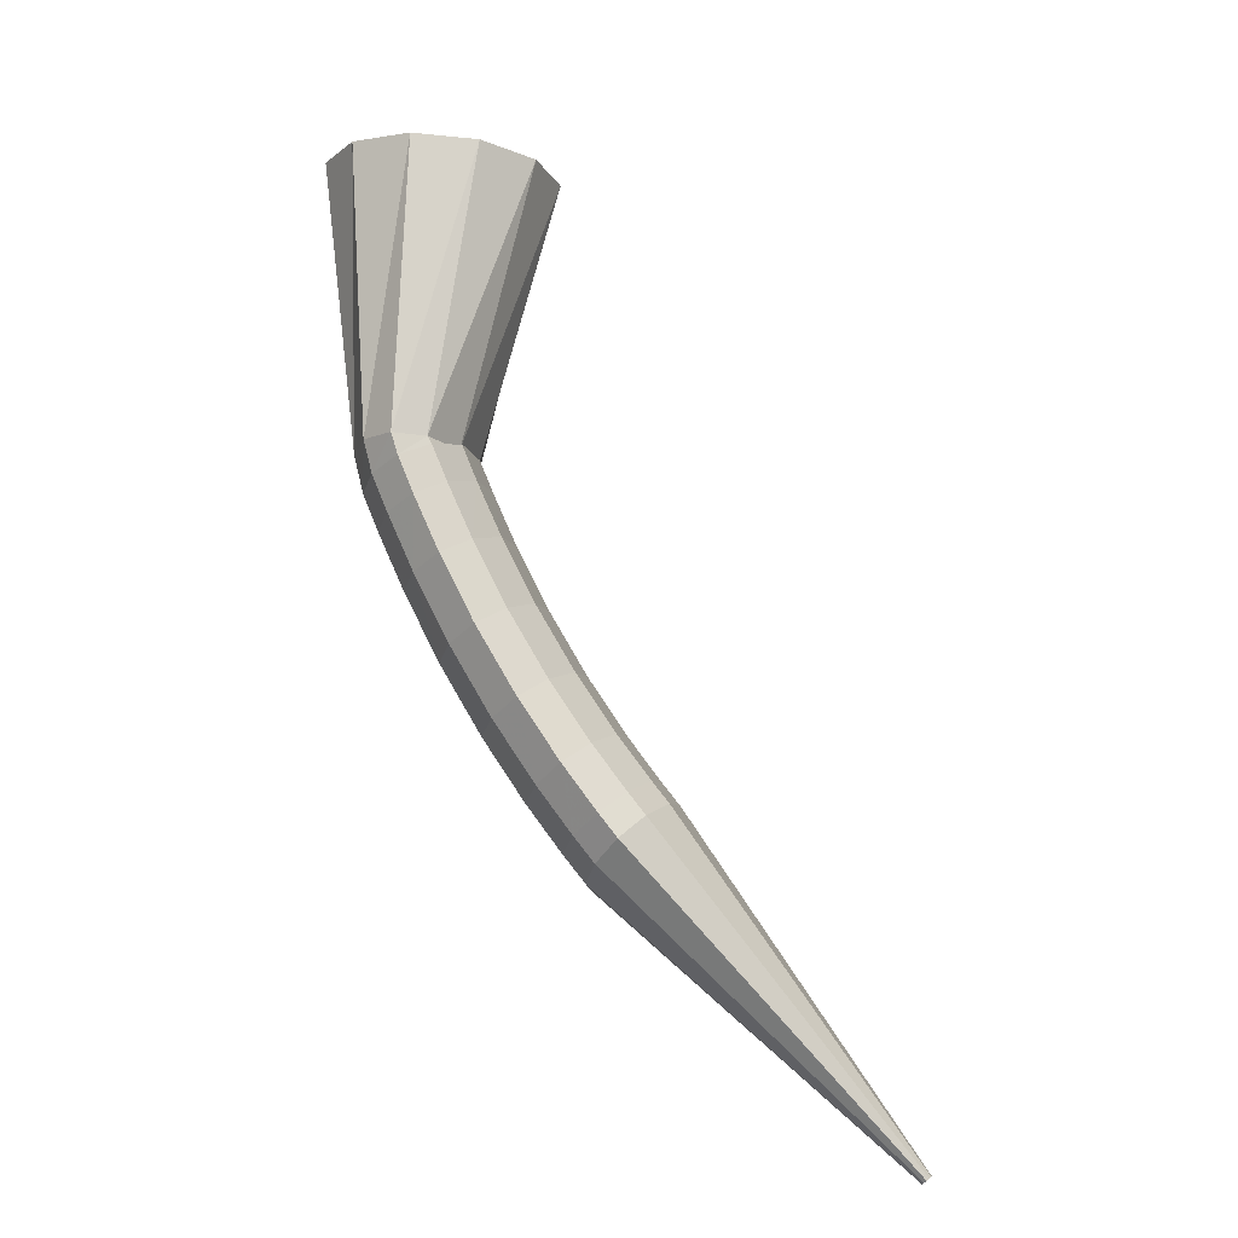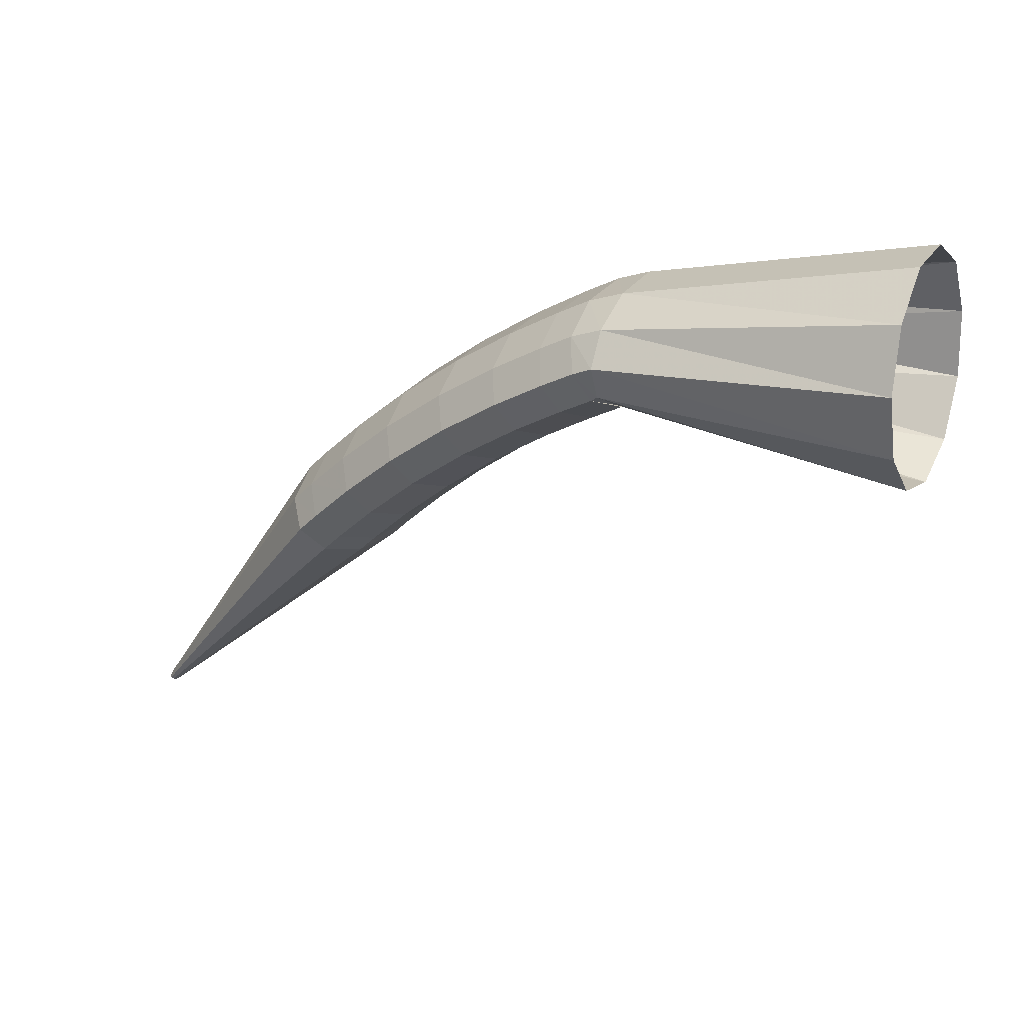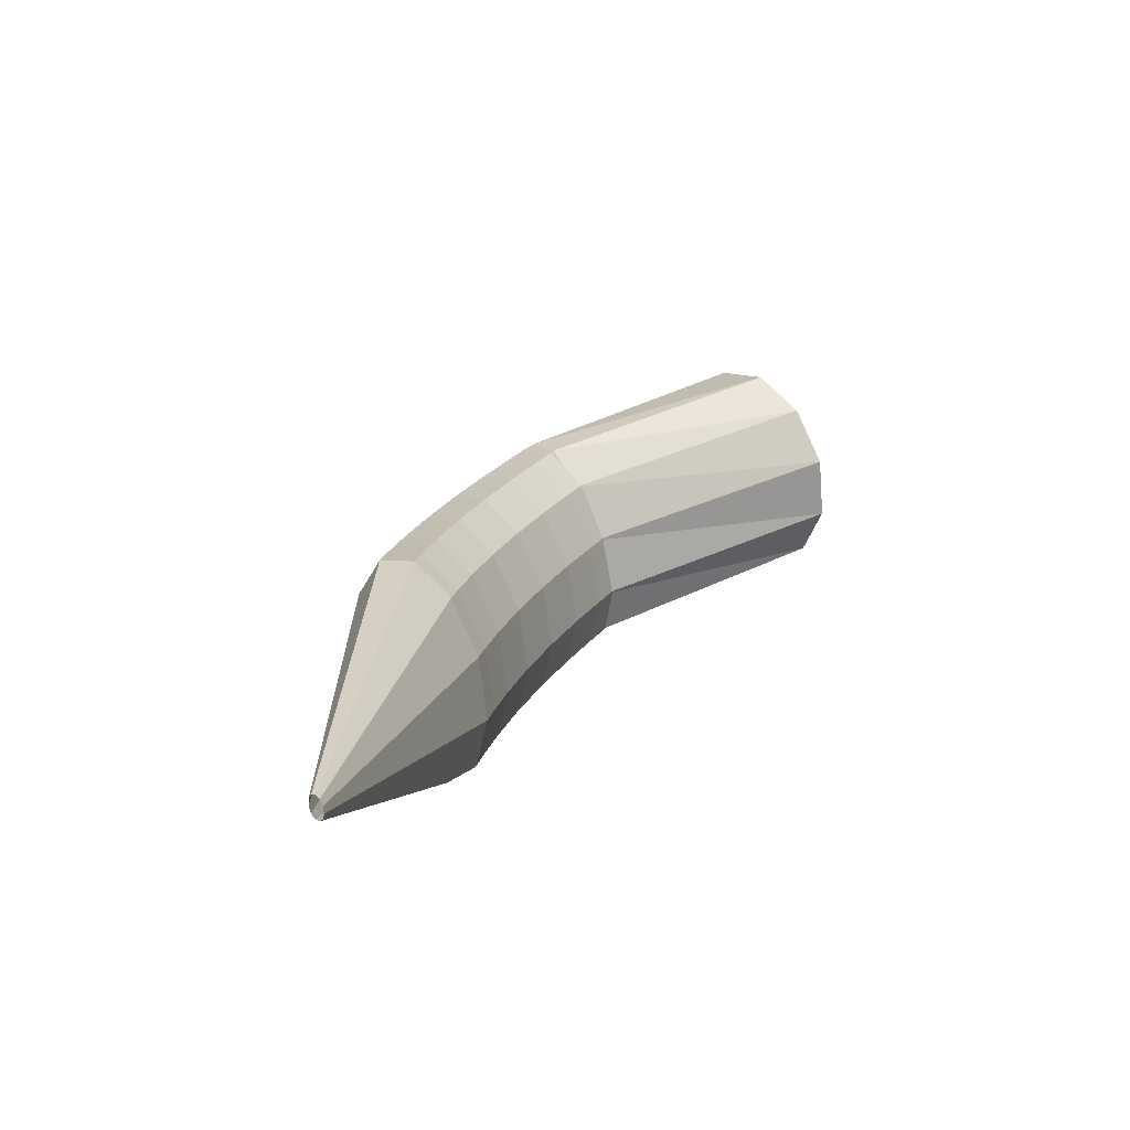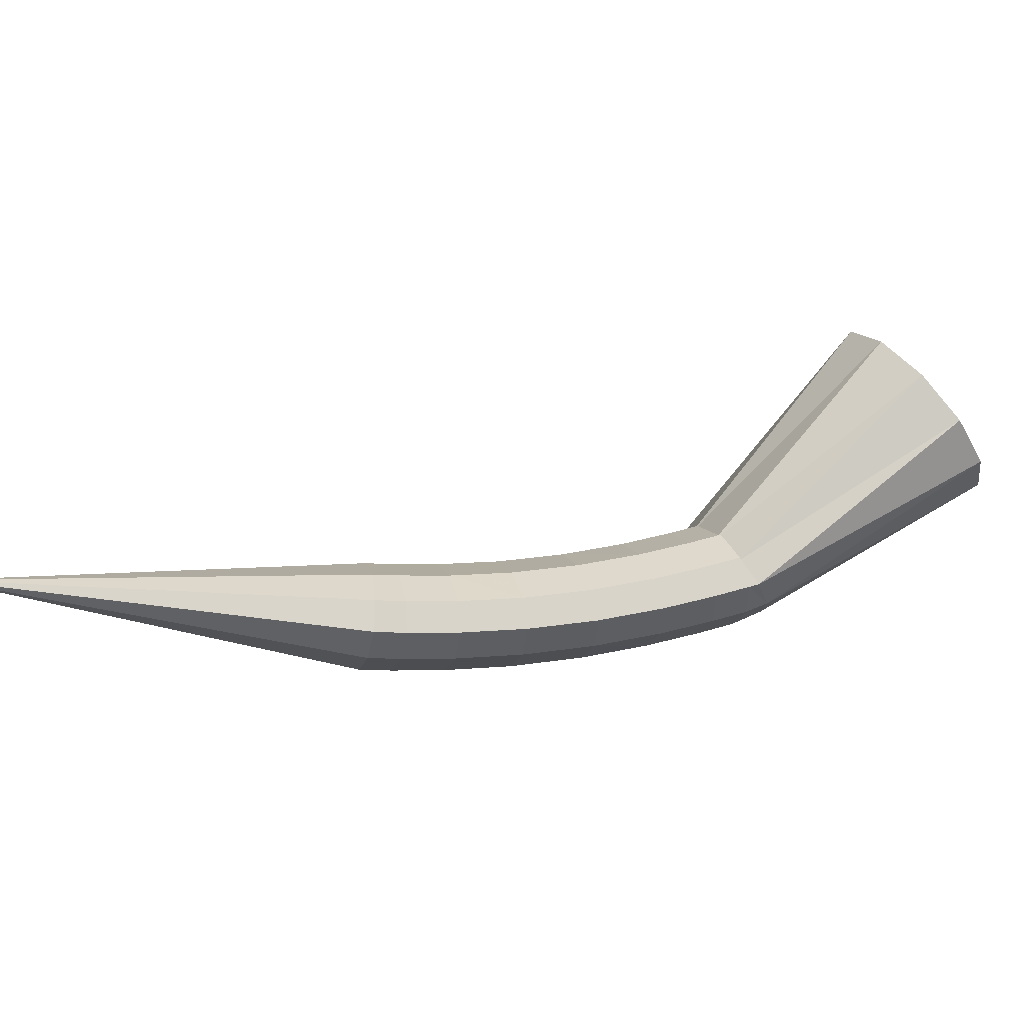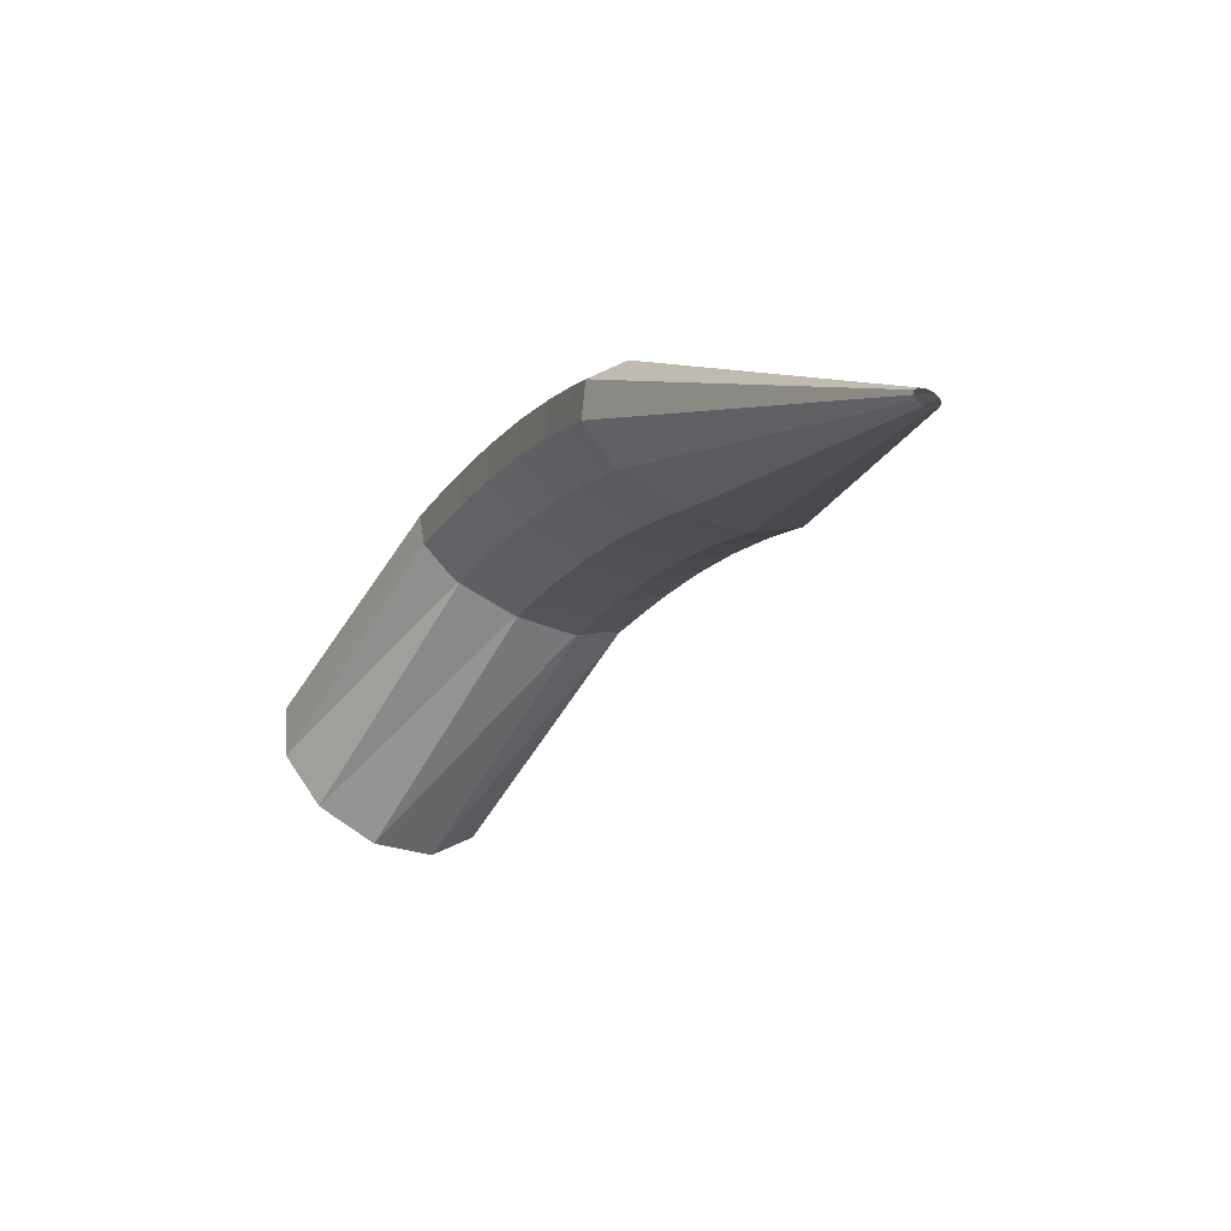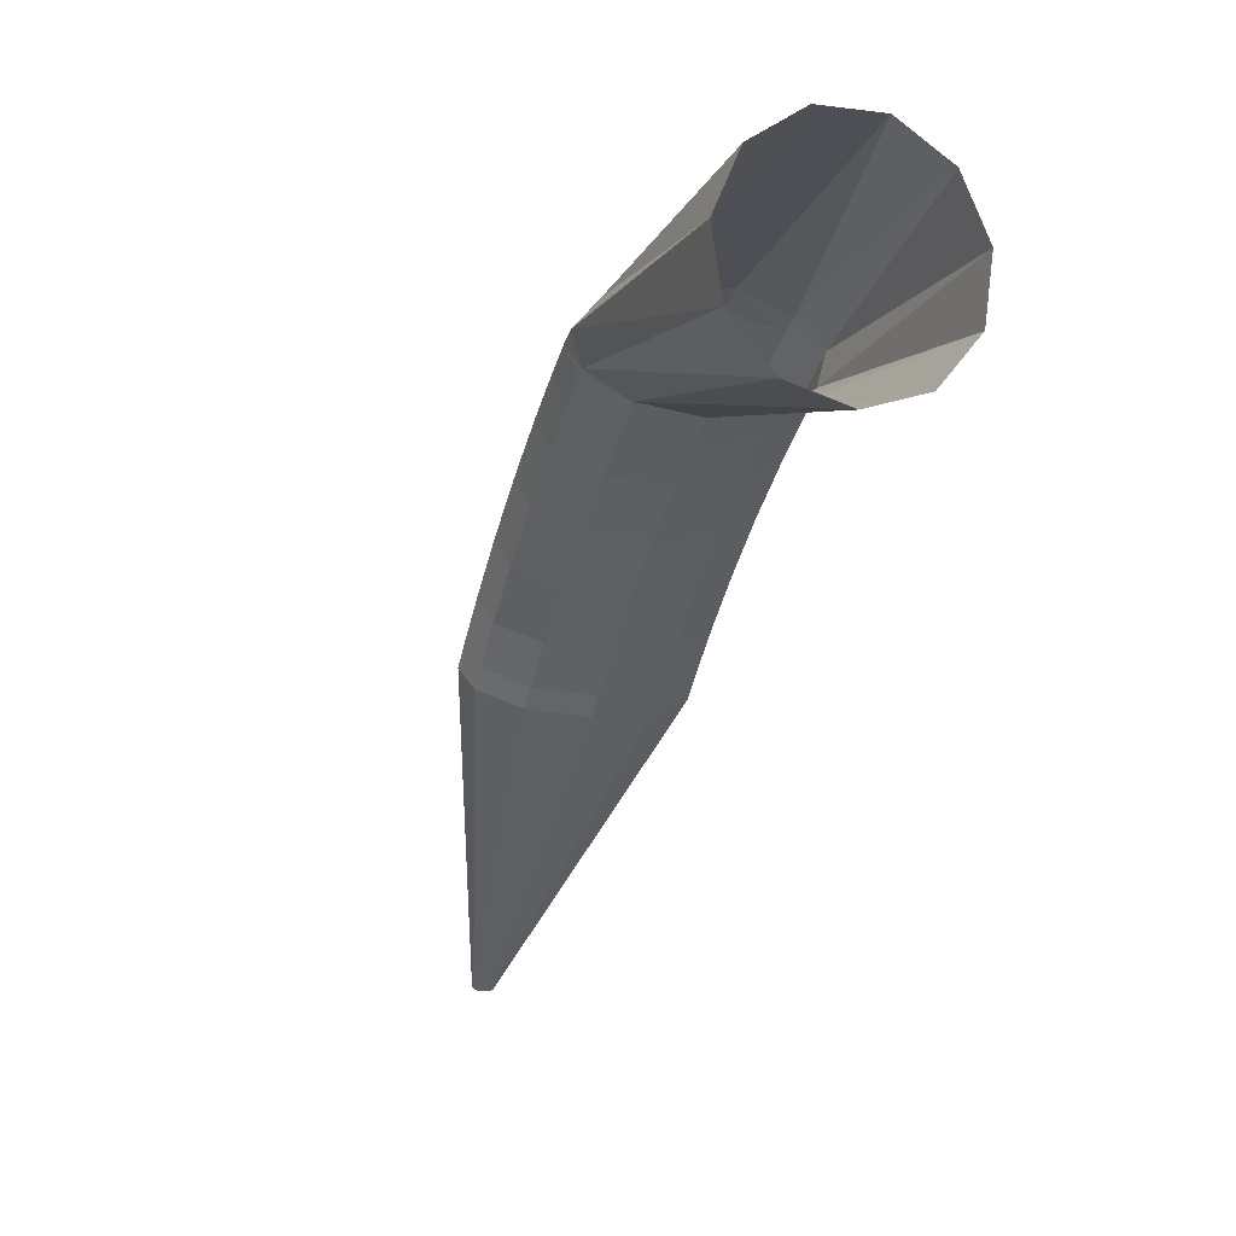
<metadata>
{"format":"obj","ext":"obj","renderer":"f3d","projection":"perspective","resolution":1024,"background":"white","views":[{"elev":60.9,"azim":-81.4,"up":"+Z"},{"elev":28.1,"azim":9.1,"up":"+Y"},{"elev":3.4,"azim":-30.9,"up":"+Z"},{"elev":-75.7,"azim":42.0,"up":"+Z"},{"elev":-55.4,"azim":-137.3,"up":"+Y"},{"elev":-4.5,"azim":52.3,"up":"+Y"}]}
</metadata>
<code>
g tube1
v 109.3 148 129.1
v 109.3 148.1 128.8
v 109.3 148.1 128.6
v 109.2 148.2 128.6
v 109.1 148.3 128.6
v 109 148.4 128.9
v 108.9 148.4 129.1
v 108.9 148.3 129.4
v 108.9 148.2 129.5
v 109 148.1 129.5
v 109.2 148.1 129.4
v 109.3 148 129.1
v 121.7 159.6 132.6
v 122.2 159.8 129.9
v 122 160.4 127.9
v 121.1 161.3 127.2
v 119.9 162.2 128
v 118.6 162.8 130.1
v 117.8 162.8 132.8
v 117.6 162.4 135.2
v 118.2 161.6 136.6
v 119.3 160.7 136.6
v 120.6 159.9 135.1
v 121.7 159.6 132.6
v 122.5 160.4 132.9
v 123.1 160.7 130.2
v 122.9 161.4 128.2
v 122.1 162.4 127.5
v 120.9 163.3 128.3
v 119.6 163.9 130.4
v 118.7 163.9 133.1
v 118.5 163.4 135.5
v 119 162.5 136.9
v 120.1 161.5 136.8
v 121.4 160.7 135.3
v 122.5 160.4 132.9
v 124 162.1 133.4
v 124.6 162.3 130.7
v 124.5 163.1 128.7
v 123.8 164.1 128
v 122.6 165.1 128.9
v 121.3 165.6 131
v 120.4 165.7 133.6
v 120.2 165.1 136
v 120.6 164.2 137.4
v 121.7 163.2 137.4
v 122.9 162.4 135.8
v 124 162.1 133.4
v 126.1 164 134.1
v 126.8 164.3 131.4
v 126.7 165.1 129.5
v 126 166.2 128.8
v 124.8 167.2 129.6
v 123.6 167.8 131.7
v 122.7 167.8 134.4
v 122.4 167.2 136.8
v 122.8 166.2 138.2
v 123.8 165.2 138.1
v 125 164.3 136.5
v 126.1 164 134.1
v 128.5 166 134.9
v 129.2 166.3 132.2
v 129.2 167.2 130.3
v 128.5 168.3 129.6
v 127.4 169.3 130.5
v 126.2 169.9 132.6
v 125.3 169.9 135.2
v 125 169.3 137.6
v 125.3 168.3 139
v 126.2 167.2 138.9
v 127.4 166.3 137.4
v 128.5 166 134.9
v 130.9 167.7 135.7
v 131.5 168 133.1
v 131.6 168.9 131.1
v 131 170.1 130.5
v 130 171.2 131.4
v 128.8 171.8 133.5
v 127.9 171.8 136.1
v 127.5 171.2 138.5
v 127.8 170.1 139.8
v 128.6 168.9 139.7
v 129.8 168 138.2
v 130.9 167.7 135.7
v 132.9 169 136.4
v 133.6 169.4 133.8
v 133.7 170.3 131.8
v 133.1 171.5 131.2
v 132.1 172.6 132.1
v 130.9 173.2 134.2
v 130 173.2 136.9
v 129.6 172.6 139.2
v 129.8 171.5 140.6
v 130.6 170.3 140.4
v 131.8 169.4 138.9
v 132.9 169 136.4
v 134.2 169.8 136.9
v 134.9 170.2 134.2
v 135 171.1 132.3
v 134.5 172.3 131.7
v 133.5 173.4 132.6
v 132.3 174.1 134.7
v 131.4 174.1 137.4
v 131 173.4 139.7
v 131.2 172.3 141
v 132 171.1 140.9
v 133.1 170.2 139.3
v 134.2 169.8 136.9
v 133.7 169.8 136.7
v 134.4 170.2 134.1
v 134.9 171.2 132.3
v 134.9 172.6 131.9
v 134.4 173.9 132.9
v 133.7 174.7 135.2
v 132.9 174.7 137.9
v 132.2 174 140.2
v 132 172.7 141.3
v 132.2 171.3 141
v 132.9 170.2 139.3
v 133.7 169.8 136.7
v 145.8 168.2 140.4
v 146.6 169 137.8
v 147 171.1 135.9
v 146.9 173.8 135.5
v 146.4 176.4 136.5
v 145.6 178 138.7
v 144.8 178 141.4
v 144.2 176.5 143.7
v 144 174 144.9
v 144.3 171.2 144.7
v 145 169.1 143
v 145.8 168.2 140.4
f 1 2 14
f 14 13 1
f 2 3 15
f 15 14 2
f 3 4 16
f 16 15 3
f 4 5 17
f 17 16 4
f 5 6 18
f 18 17 5
f 6 7 19
f 19 18 6
f 7 8 20
f 20 19 7
f 8 9 21
f 21 20 8
f 9 10 22
f 22 21 9
f 10 11 23
f 23 22 10
f 11 12 24
f 24 23 11
f 13 14 26
f 26 25 13
f 14 15 27
f 27 26 14
f 15 16 28
f 28 27 15
f 16 17 29
f 29 28 16
f 17 18 30
f 30 29 17
f 18 19 31
f 31 30 18
f 19 20 32
f 32 31 19
f 20 21 33
f 33 32 20
f 21 22 34
f 34 33 21
f 22 23 35
f 35 34 22
f 23 24 36
f 36 35 23
f 25 26 38
f 38 37 25
f 26 27 39
f 39 38 26
f 27 28 40
f 40 39 27
f 28 29 41
f 41 40 28
f 29 30 42
f 42 41 29
f 30 31 43
f 43 42 30
f 31 32 44
f 44 43 31
f 32 33 45
f 45 44 32
f 33 34 46
f 46 45 33
f 34 35 47
f 47 46 34
f 35 36 48
f 48 47 35
f 37 38 50
f 50 49 37
f 38 39 51
f 51 50 38
f 39 40 52
f 52 51 39
f 40 41 53
f 53 52 40
f 41 42 54
f 54 53 41
f 42 43 55
f 55 54 42
f 43 44 56
f 56 55 43
f 44 45 57
f 57 56 44
f 45 46 58
f 58 57 45
f 46 47 59
f 59 58 46
f 47 48 60
f 60 59 47
f 49 50 62
f 62 61 49
f 50 51 63
f 63 62 50
f 51 52 64
f 64 63 51
f 52 53 65
f 65 64 52
f 53 54 66
f 66 65 53
f 54 55 67
f 67 66 54
f 55 56 68
f 68 67 55
f 56 57 69
f 69 68 56
f 57 58 70
f 70 69 57
f 58 59 71
f 71 70 58
f 59 60 72
f 72 71 59
f 61 62 74
f 74 73 61
f 62 63 75
f 75 74 62
f 63 64 76
f 76 75 63
f 64 65 77
f 77 76 64
f 65 66 78
f 78 77 65
f 66 67 79
f 79 78 66
f 67 68 80
f 80 79 67
f 68 69 81
f 81 80 68
f 69 70 82
f 82 81 69
f 70 71 83
f 83 82 70
f 71 72 84
f 84 83 71
f 73 74 86
f 86 85 73
f 74 75 87
f 87 86 74
f 75 76 88
f 88 87 75
f 76 77 89
f 89 88 76
f 77 78 90
f 90 89 77
f 78 79 91
f 91 90 78
f 79 80 92
f 92 91 79
f 80 81 93
f 93 92 80
f 81 82 94
f 94 93 81
f 82 83 95
f 95 94 82
f 83 84 96
f 96 95 83
f 85 86 98
f 98 97 85
f 86 87 99
f 99 98 86
f 87 88 100
f 100 99 87
f 88 89 101
f 101 100 88
f 89 90 102
f 102 101 89
f 90 91 103
f 103 102 90
f 91 92 104
f 104 103 91
f 92 93 105
f 105 104 92
f 93 94 106
f 106 105 93
f 94 95 107
f 107 106 94
f 95 96 108
f 108 107 95
f 97 98 110
f 110 109 97
f 98 99 111
f 111 110 98
f 99 100 112
f 112 111 99
f 100 101 113
f 113 112 100
f 101 102 114
f 114 113 101
f 102 103 115
f 115 114 102
f 103 104 116
f 116 115 103
f 104 105 117
f 117 116 104
f 105 106 118
f 118 117 105
f 106 107 119
f 119 118 106
f 107 108 120
f 120 119 107
f 109 110 122
f 122 121 109
f 110 111 123
f 123 122 110
f 111 112 124
f 124 123 111
f 112 113 125
f 125 124 112
f 113 114 126
f 126 125 113
f 114 115 127
f 127 126 114
f 115 116 128
f 128 127 115
f 116 117 129
f 129 128 116
f 117 118 130
f 130 129 117
f 118 119 131
f 131 130 118
f 119 120 132
f 132 131 119
g

</code>
